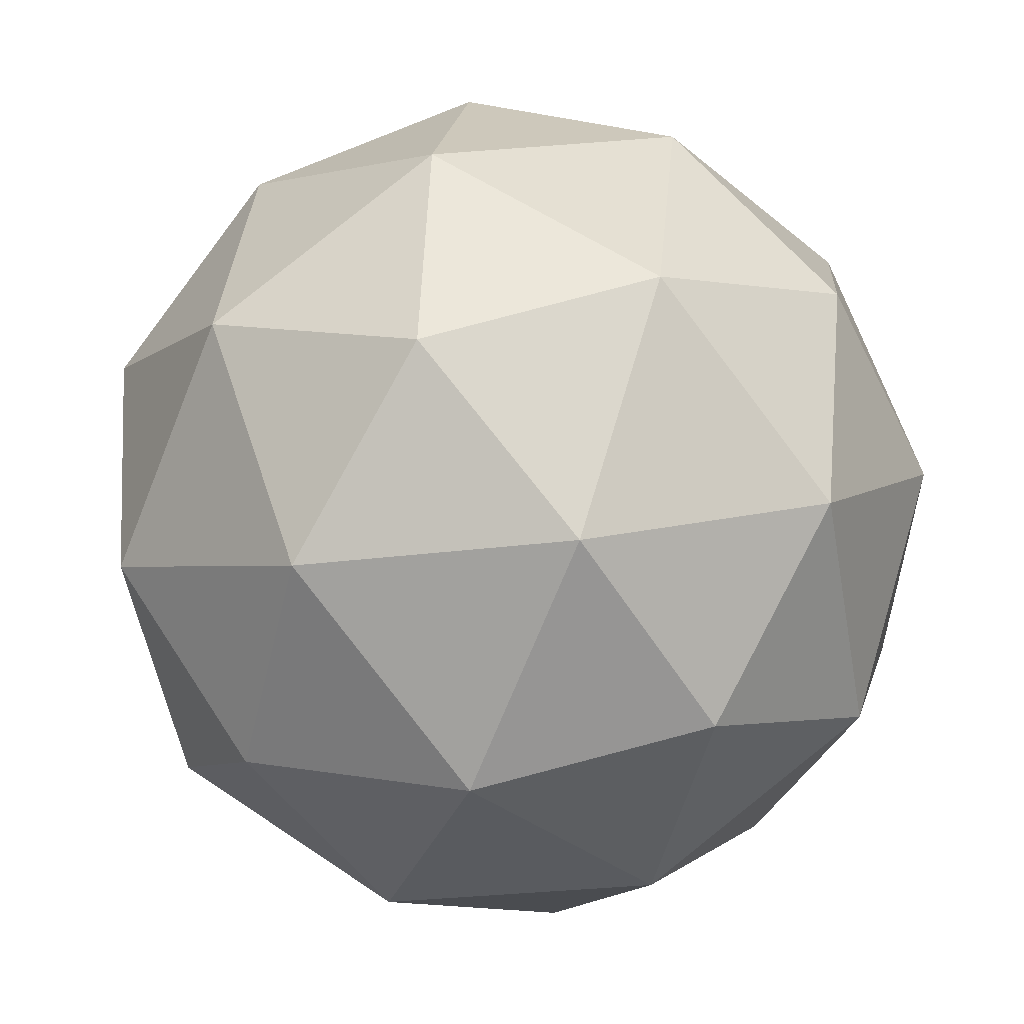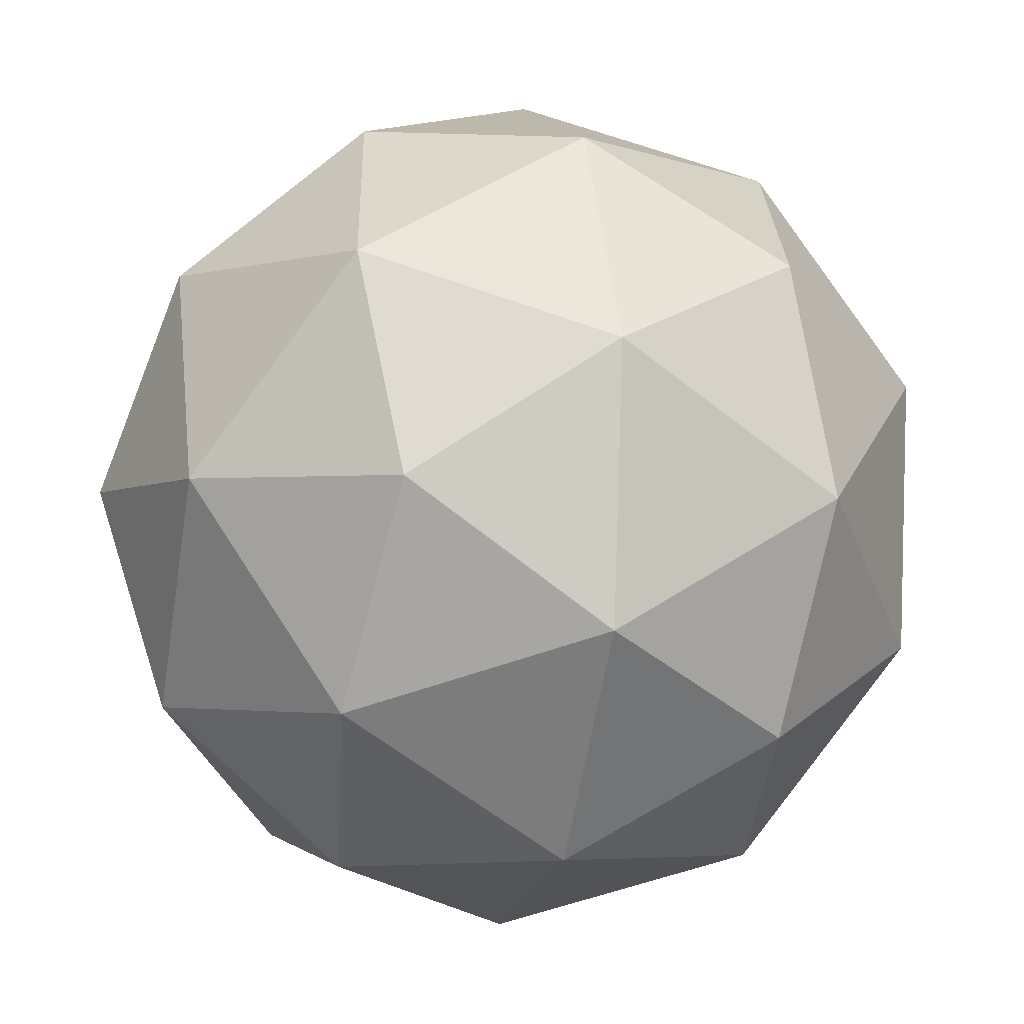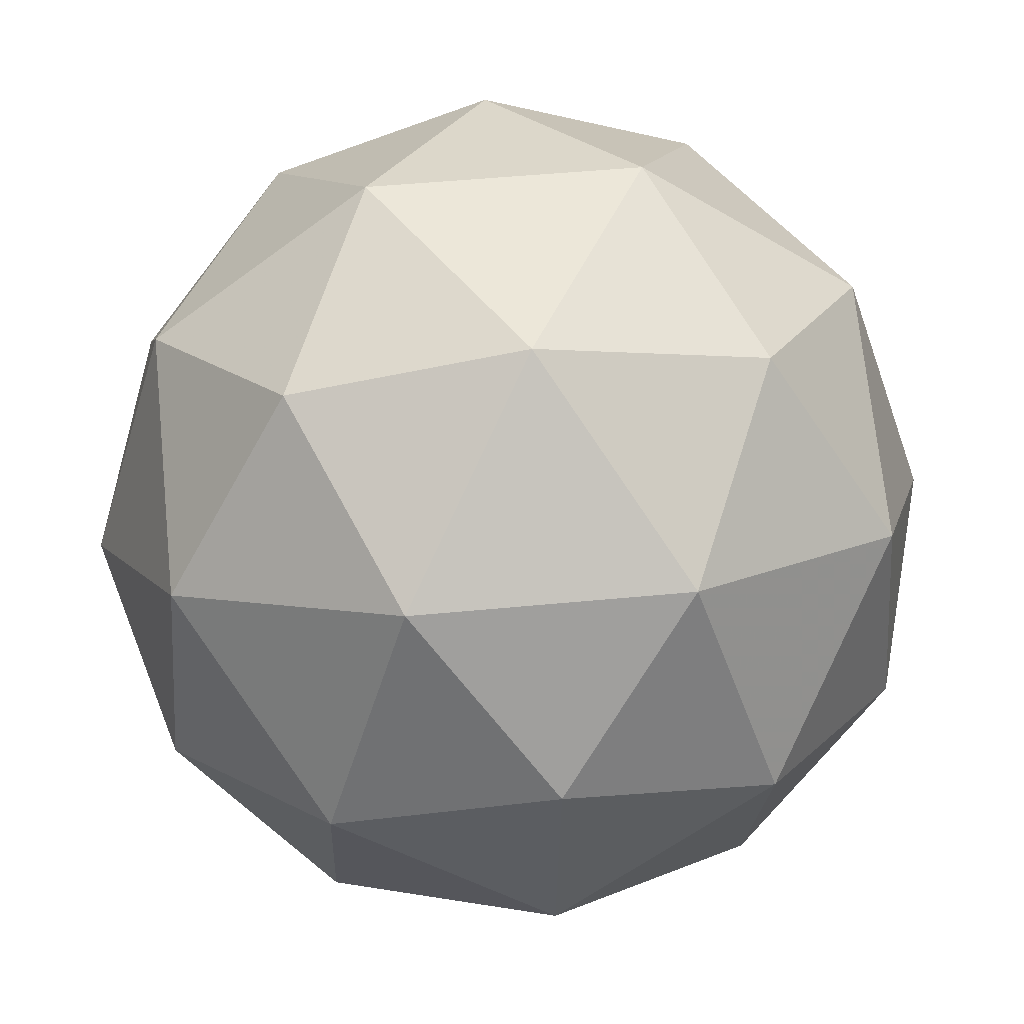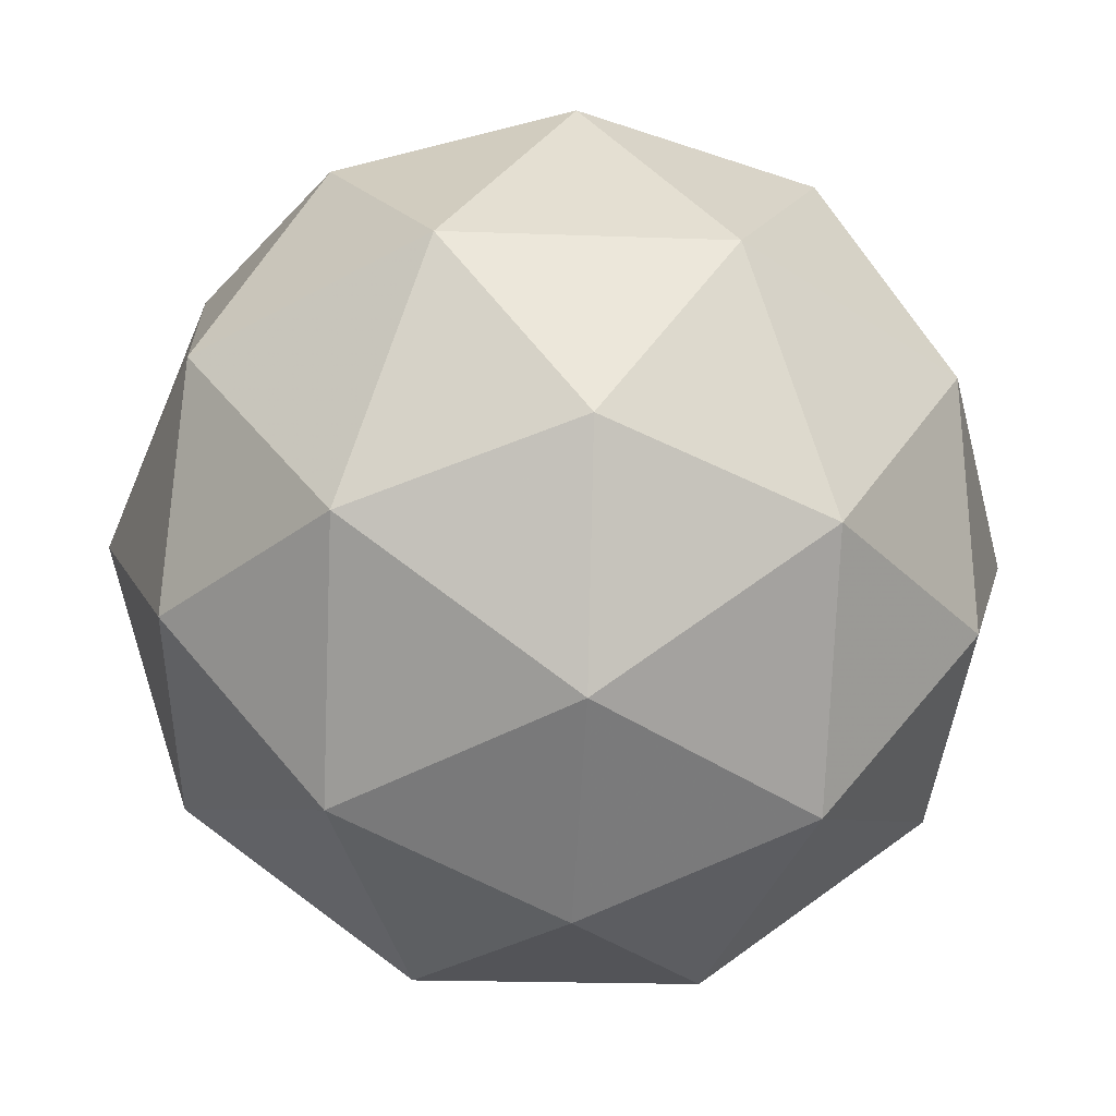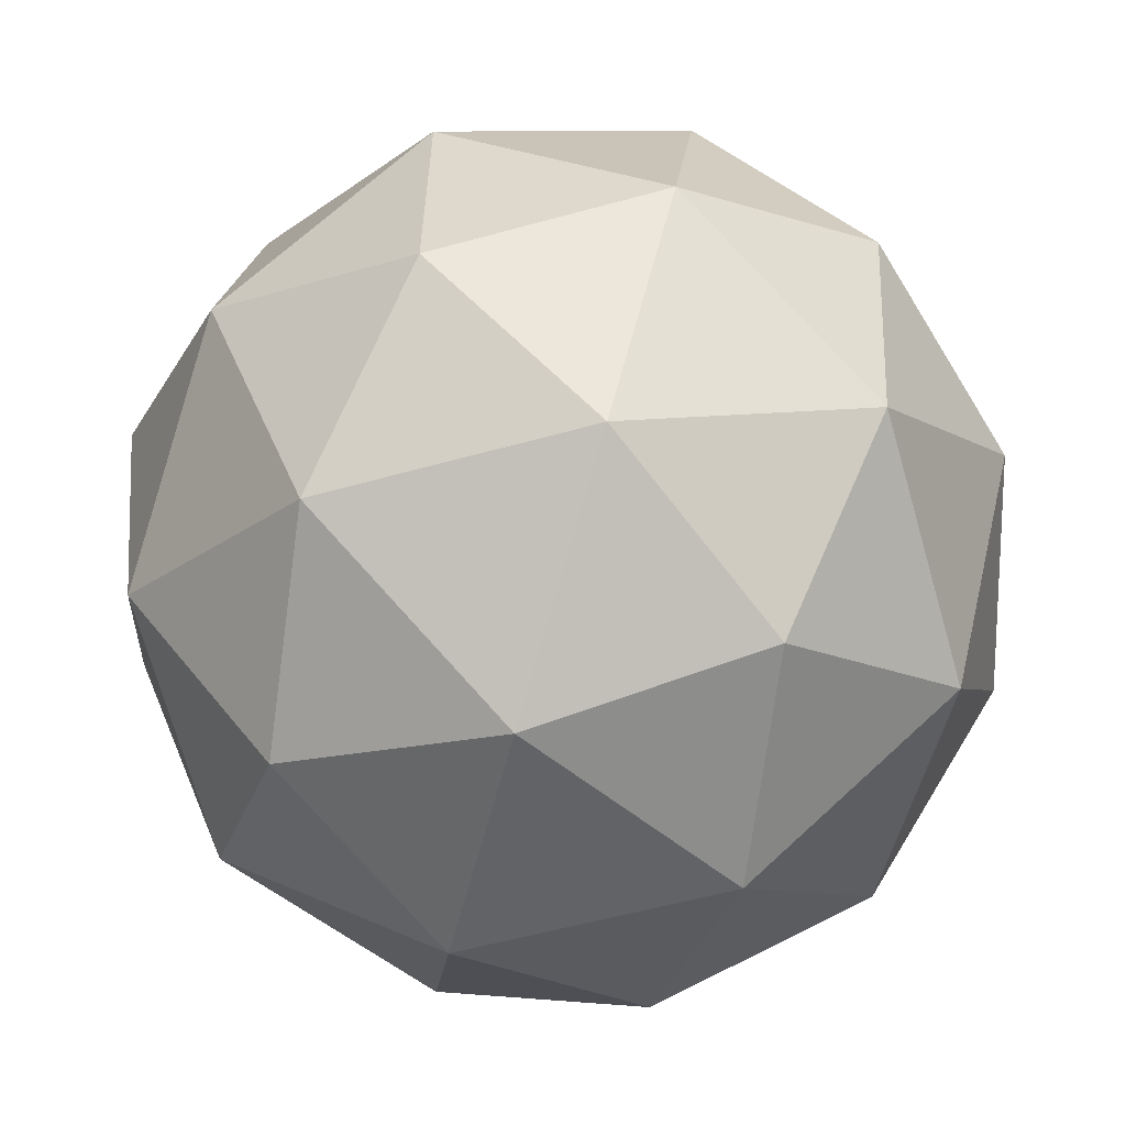
<metadata>
{"format":"obj","ext":"obj","renderer":"f3d","projection":"perspective","resolution":1024,"background":"white","views":[{"elev":52.0,"azim":140.1,"up":"+Y"},{"elev":67.0,"azim":4.1,"up":"+Z"},{"elev":-73.2,"azim":-15.6,"up":"+Z"},{"elev":-23.0,"azim":-80.5,"up":"+Y"},{"elev":-34.5,"azim":-2.8,"up":"+Z"}]}
</metadata>
<code>
v 1.005 0.3231 -0.2019
v 0.9378 0.3503 -0.1592
v 1.015 0.3724 -0.1345
v 1.066 0.3066 -0.1464
v 1.02 0.2437 -0.1785
v 0.941 0.2707 -0.1863
v 0.9574 0.3506 -0.07737
v 1.037 0.3236 -0.0695
v 1.04 0.2441 -0.09665
v 0.9625 0.2219 -0.1213
v 0.9116 0.2878 -0.1094
v 0.9727 0.2713 -0.05397
v 1.014 0.3566 -0.1753
v 0.9684 0.3436 -0.1898
v 0.9743 0.3726 -0.1502
v 0.9307 0.3128 -0.1806
v 0.9702 0.2968 -0.2057
v 1.044 0.3179 -0.1823
v 1.05 0.3469 -0.1427
v 1.017 0.281 -0.2011
v 1.053 0.2713 -0.1685
v 0.9792 0.2502 -0.192
v 0.9134 0.3229 -0.1354
v 0.9153 0.2761 -0.1514
v 0.9858 0.3728 -0.1021
v 0.9404 0.3598 -0.1166
v 1.062 0.3182 -0.1045
v 1.032 0.3569 -0.09747
v 1.037 0.2345 -0.1392
v 1.064 0.2715 -0.1204
v 0.9452 0.2374 -0.1584
v 0.9918 0.2215 -0.1537
v 0.9249 0.3231 -0.08732
v 0.9985 0.3441 -0.06387
v 1.047 0.2815 -0.0752
v 1.003 0.2217 -0.1057
v 0.928 0.2474 -0.1131
v 0.9609 0.3134 -0.05474
v 0.9339 0.2764 -0.07356
v 1.007 0.2975 -0.05011
v 1.009 0.2507 -0.06607
v 0.9639 0.2377 -0.08056
f 1 14 13
f 2 14 16
f 1 13 18
f 1 18 20
f 1 20 17
f 2 16 23
f 3 15 25
f 4 19 27
f 5 21 29
f 6 22 31
f 2 23 26
f 3 25 28
f 4 27 30
f 5 29 32
f 6 31 24
f 7 33 38
f 8 34 40
f 9 35 41
f 10 36 42
f 11 37 39
f 39 42 12
f 39 37 42
f 37 10 42
f 42 41 12
f 42 36 41
f 36 9 41
f 41 40 12
f 41 35 40
f 35 8 40
f 40 38 12
f 40 34 38
f 34 7 38
f 38 39 12
f 38 33 39
f 33 11 39
f 24 37 11
f 24 31 37
f 31 10 37
f 32 36 10
f 32 29 36
f 29 9 36
f 30 35 9
f 30 27 35
f 27 8 35
f 28 34 8
f 28 25 34
f 25 7 34
f 26 33 7
f 26 23 33
f 23 11 33
f 31 32 10
f 31 22 32
f 22 5 32
f 29 30 9
f 29 21 30
f 21 4 30
f 27 28 8
f 27 19 28
f 19 3 28
f 25 26 7
f 25 15 26
f 15 2 26
f 23 24 11
f 23 16 24
f 16 6 24
f 17 22 6
f 17 20 22
f 20 5 22
f 20 21 5
f 20 18 21
f 18 4 21
f 18 19 4
f 18 13 19
f 13 3 19
f 16 17 6
f 16 14 17
f 14 1 17
f 13 15 3
f 13 14 15
f 14 2 15

</code>
